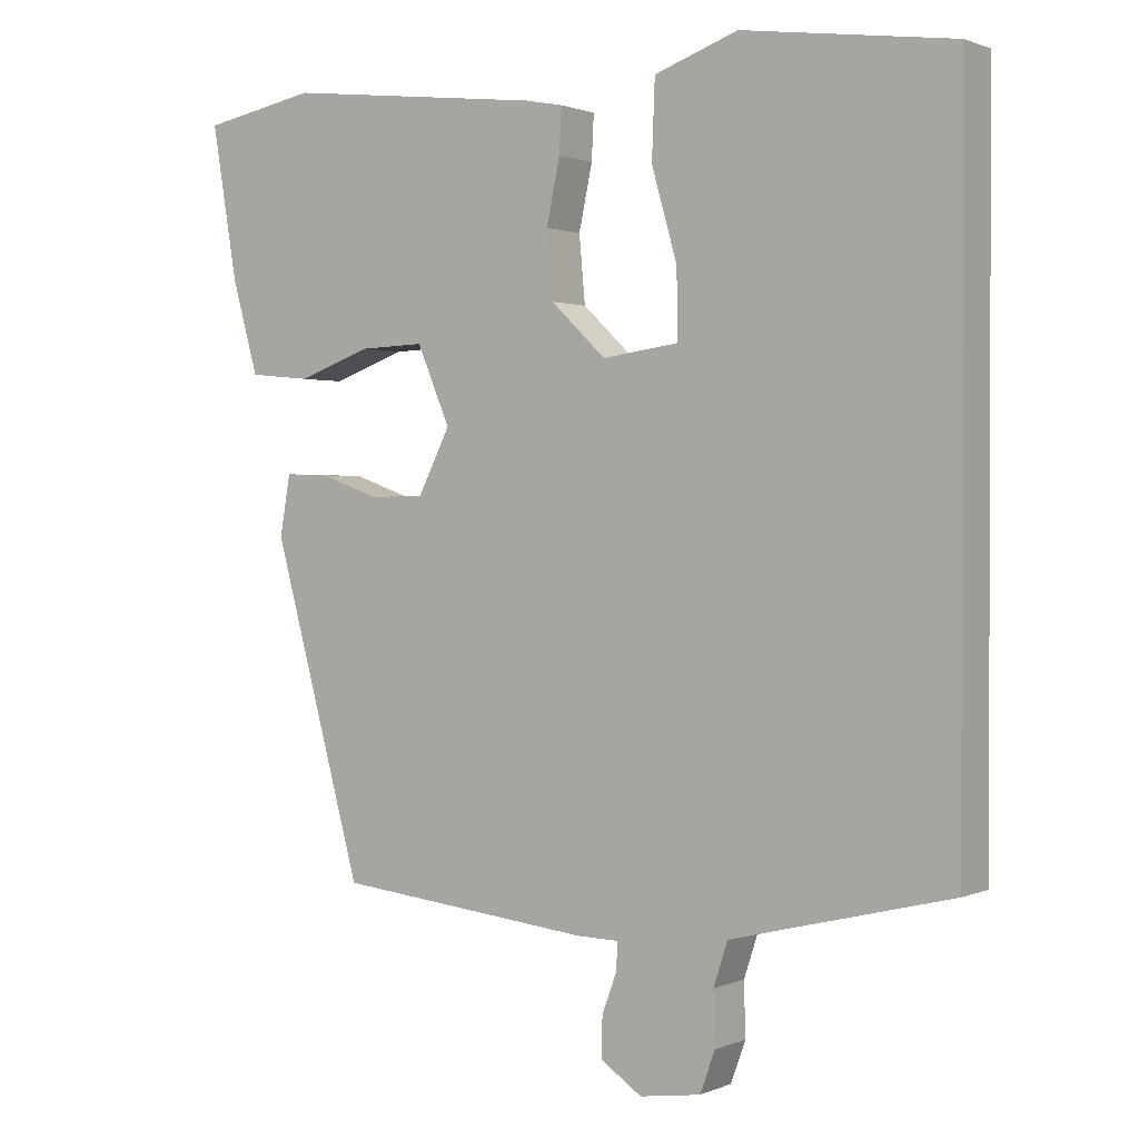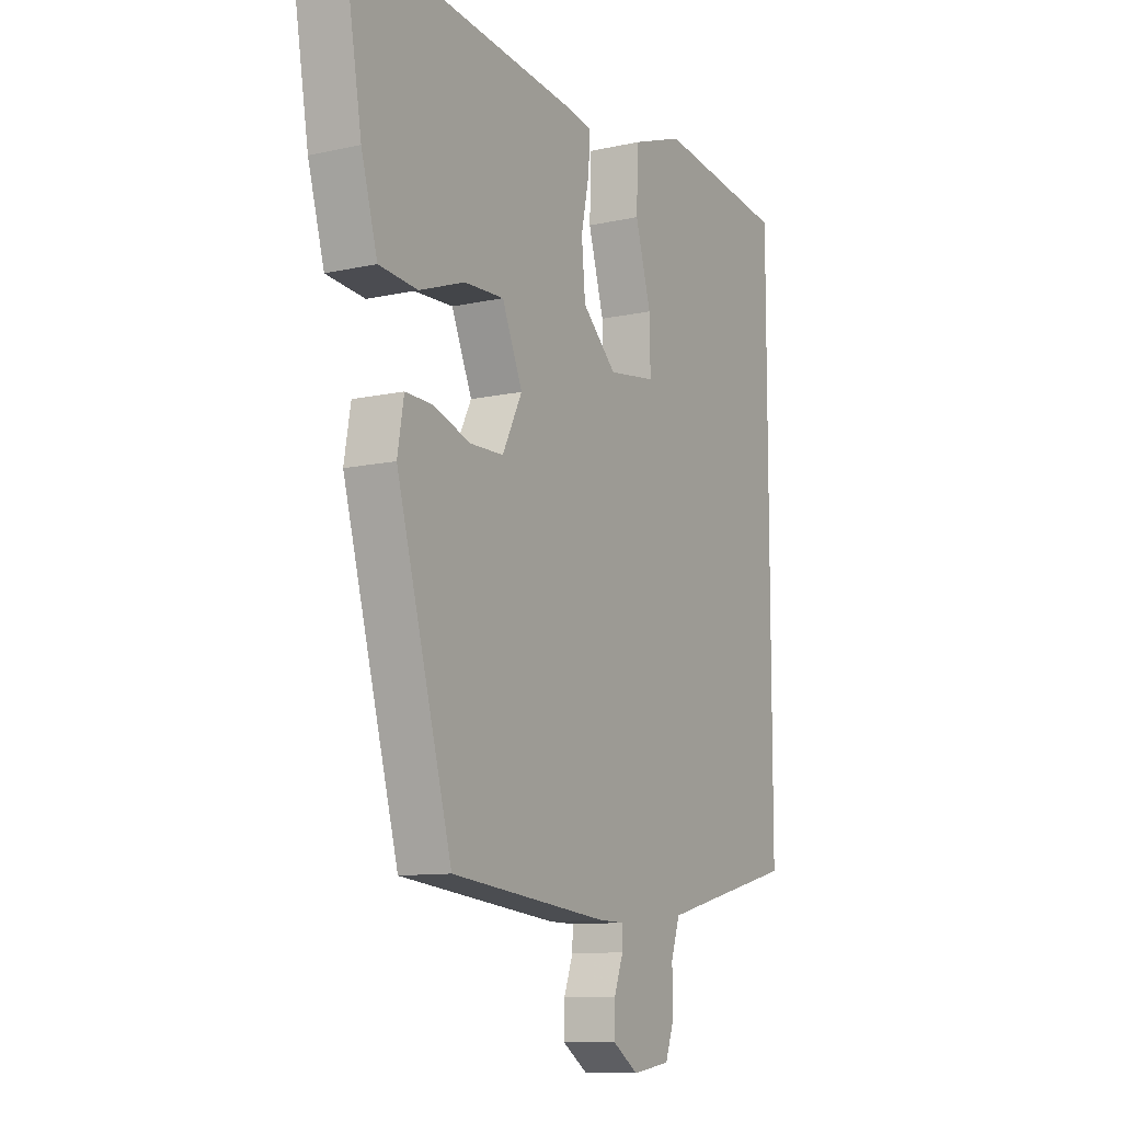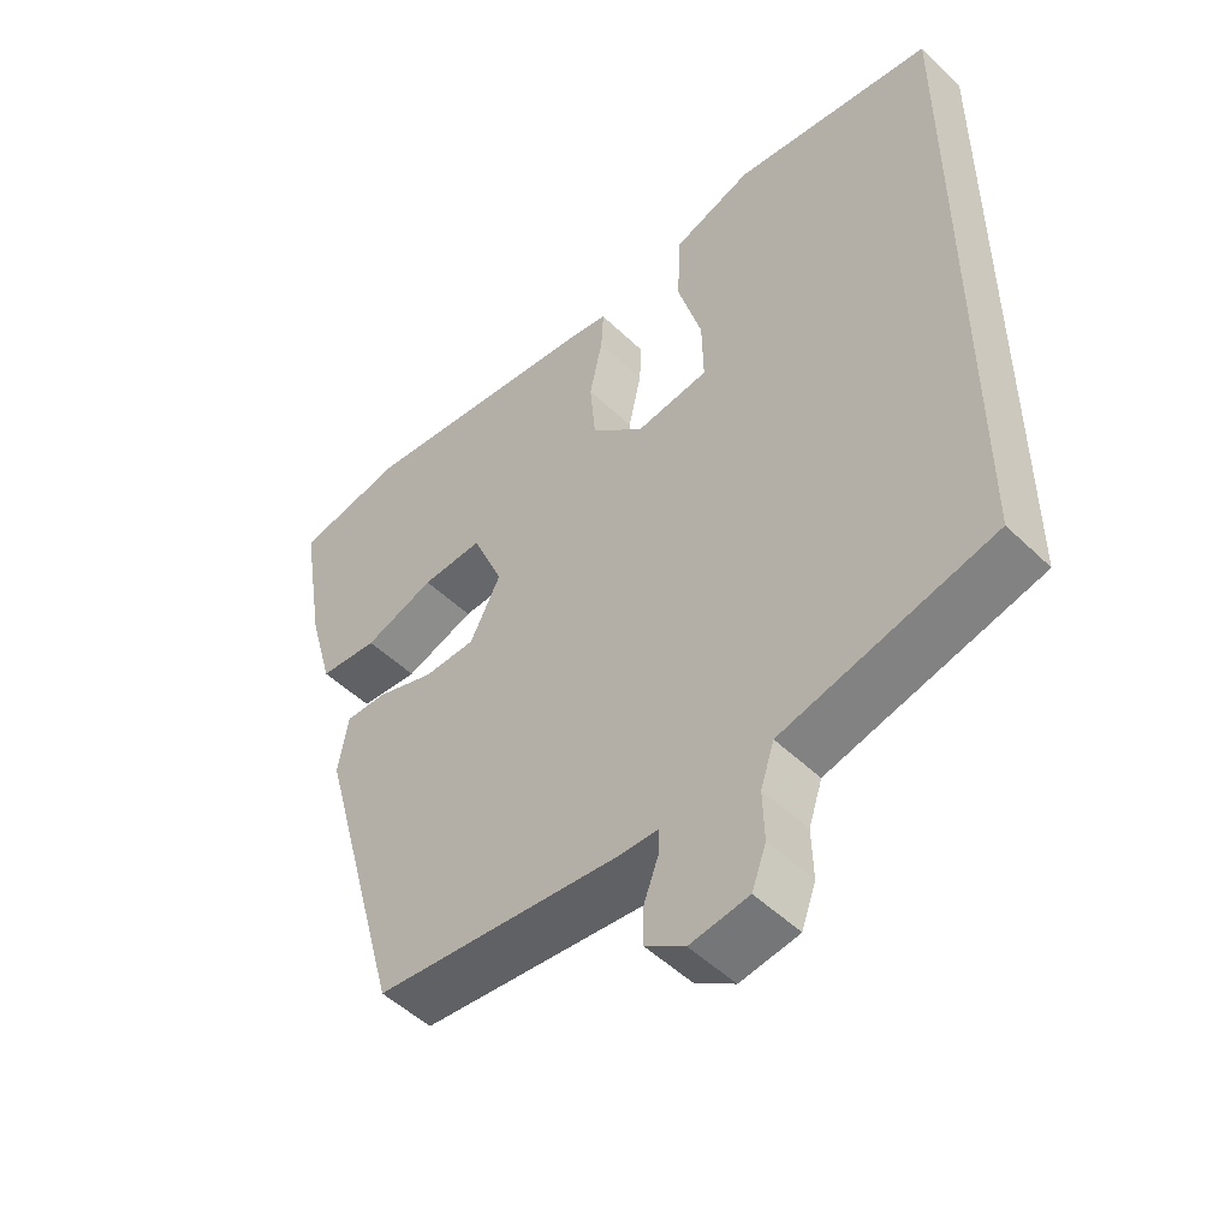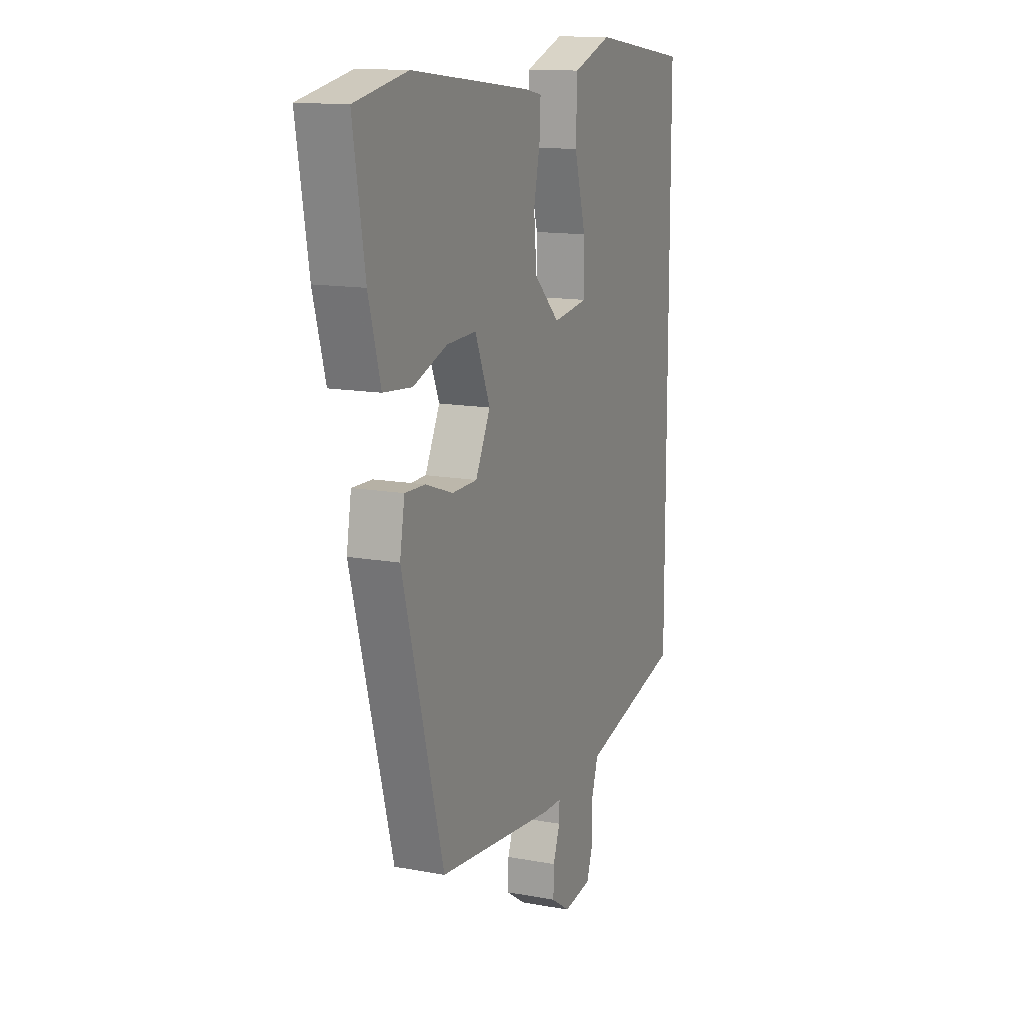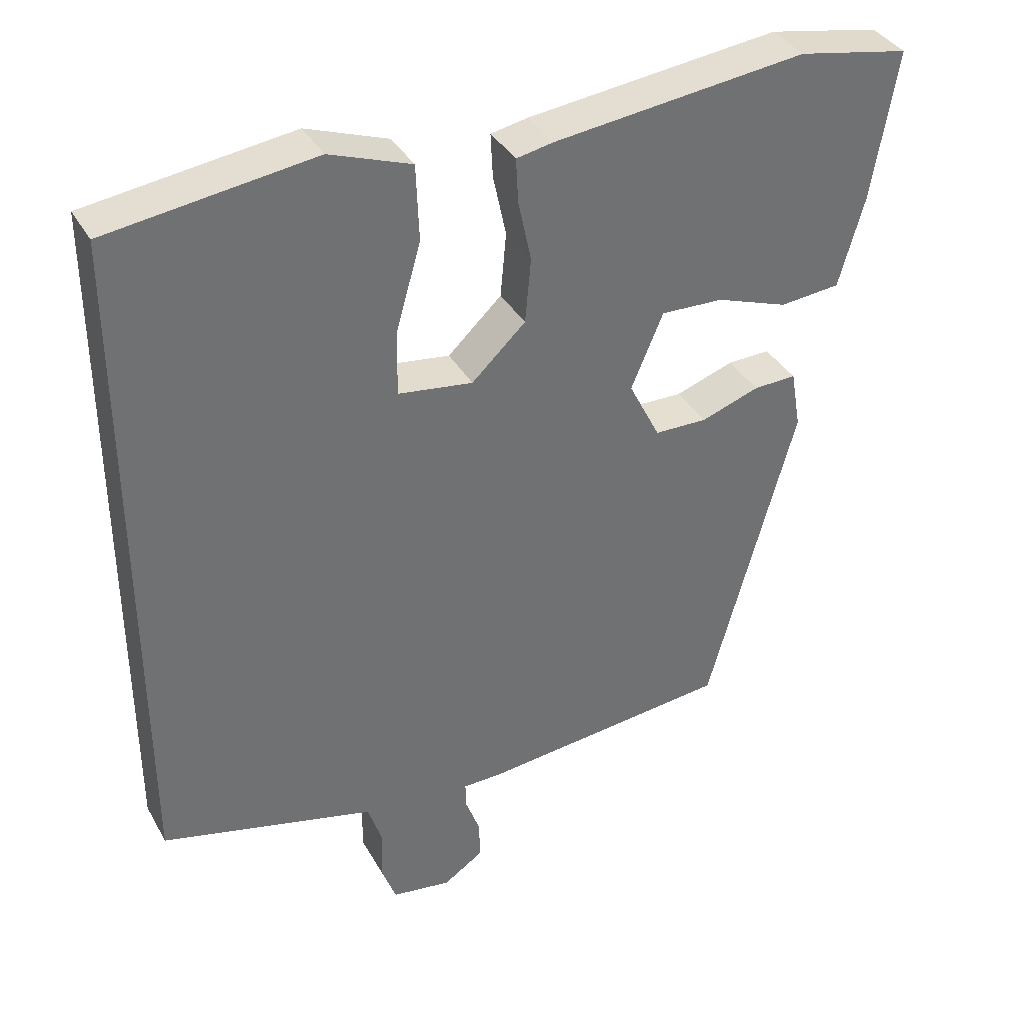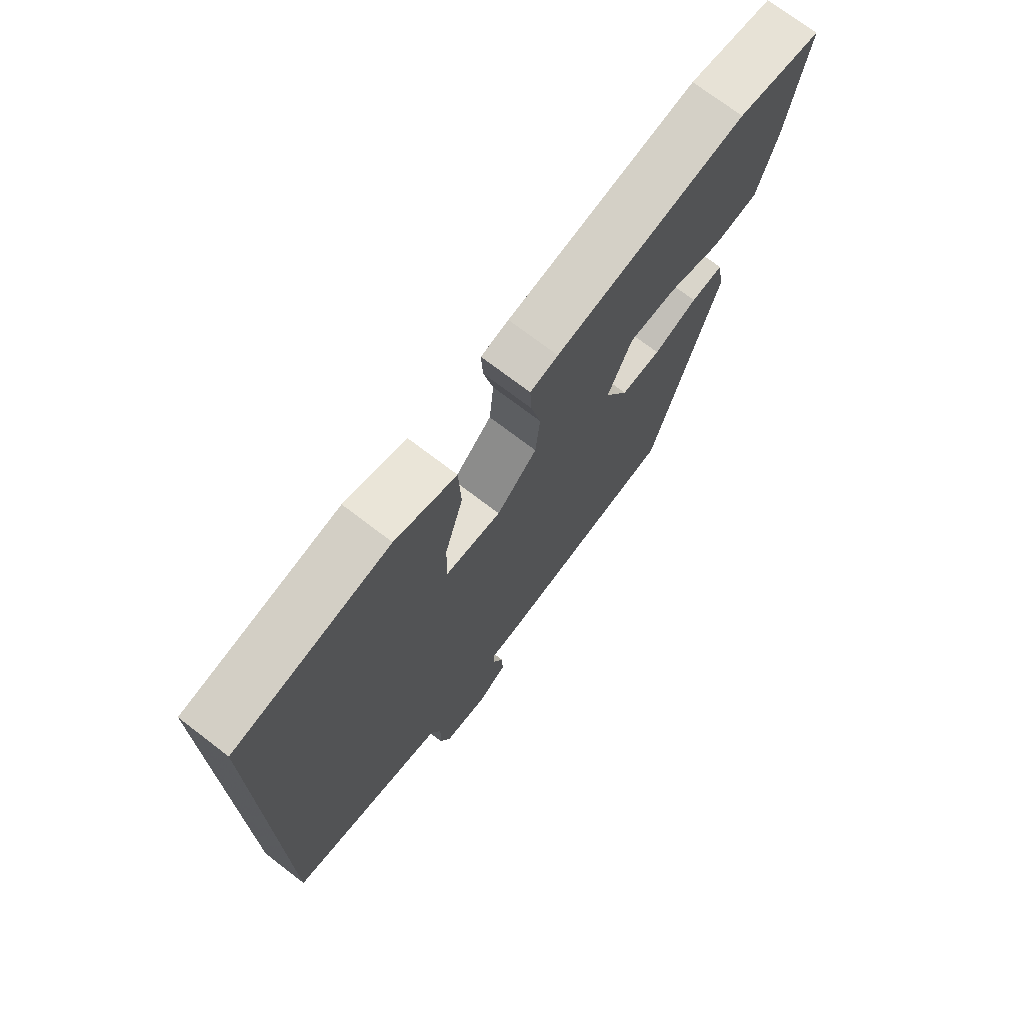
<metadata>
{"format":"obj","ext":"obj","renderer":"f3d","projection":"perspective","resolution":1024,"background":"white","views":[{"elev":1.1,"azim":34.1,"up":"+Z"},{"elev":-10.5,"azim":-60.7,"up":"+Z"},{"elev":-50.6,"azim":43.7,"up":"+Z"},{"elev":13.7,"azim":-67.4,"up":"+Z"},{"elev":36.9,"azim":153.7,"up":"+Z"},{"elev":72.9,"azim":127.4,"up":"+Z"}]}
</metadata>
<code>
v -0.578 0.07 0.485
v -0.425 0.07 0.514
v -0.078 0.07 0.473
v -0.027 0.07 0.463
v -0.03 0.07 0.403
v -0.048 0.07 0.318
v -0.04 0.07 0.229
v 0.034 0.07 0.159
v 0.137 0.07 0.173
v 0.135 0.07 0.264
v 0.101 0.07 0.383
v 0.105 0.07 0.487
v 0.217 0.07 0.527
v 0.5 0.07 0.488
v 0.5 0.07 -0.444
v 0.285 0.07 -0.497
v 0.205 0.07 -0.517
v 0.186 0.07 -0.575
v 0.188 0.07 -0.646
v 0.168 0.07 -0.701
v 0.086 0.07 -0.713
v 0.031 0.07 -0.676
v 0.032 0.07 -0.622
v 0.052 0.07 -0.568
v 0.053 0.07 -0.532
v -0.002 0.07 -0.531
v -0.346 0.07 -0.494
v -0.466 0.07 -0.055
v -0.452 0.07 0.026
v -0.393 0.07 0.024
v -0.313 0.07 -0.004
v -0.24 0.07 -0.003
v -0.197 0.07 0.082
v -0.241 0.07 0.186
v -0.327 0.07 0.183
v -0.426 0.07 0.148
v -0.509 0.07 0.156
v -0.544 0.07 0.281
v -0.578 0 0.485
v -0.425 0 0.514
v -0.078 0 0.473
v -0.027 0 0.463
v -0.03 0 0.403
v -0.048 0 0.318
v -0.04 0 0.229
v 0.034 0 0.159
v 0.137 0 0.173
v 0.135 0 0.264
v 0.101 0 0.383
v 0.105 0 0.487
v 0.217 0 0.527
v 0.5 0 0.488
v 0.5 0 -0.444
v 0.285 0 -0.497
v 0.205 0 -0.517
v 0.186 0 -0.575
v 0.188 0 -0.646
v 0.168 0 -0.701
v 0.086 0 -0.713
v 0.031 0 -0.676
v 0.032 0 -0.622
v 0.052 0 -0.568
v 0.053 0 -0.532
v -0.002 0 -0.531
v -0.346 0 -0.494
v -0.466 0 -0.055
v -0.452 0 0.026
v -0.393 0 0.024
v -0.313 0 -0.004
v -0.24 0 -0.003
v -0.197 0 0.082
v -0.241 0 0.186
v -0.327 0 0.183
v -0.426 0 0.148
v -0.509 0 0.156
v -0.544 0 0.281
f 35 36 37 38
f 34 35 38 1
f 28 29 30 31
f 28 31 32
f 25 26 27 28
f 25 28 32
f 21 22 23 24
f 21 24 25
f 18 19 20 21
f 17 18 21 25
f 16 17 25 32
f 10 11 12 13
f 9 10 13 14
f 3 4 5 6
f 3 6 7
f 34 1 2 3
f 33 34 3 7
f 9 14 15 16
f 8 9 16 32
f 7 8 32 33
f 76 75 74 73
f 39 76 73 72
f 69 68 67 66
f 70 69 66
f 66 65 64 63
f 70 66 63
f 62 61 60 59
f 63 62 59
f 59 58 57 56
f 63 59 56 55
f 70 63 55 54
f 51 50 49 48
f 52 51 48 47
f 44 43 42 41
f 45 44 41
f 41 40 39 72
f 45 41 72 71
f 54 53 52 47
f 70 54 47 46
f 71 70 46 45
f 1 39 40 2
f 2 40 41 3
f 3 41 42 4
f 4 42 43 5
f 5 43 44 6
f 6 44 45 7
f 7 45 46 8
f 8 46 47 9
f 9 47 48 10
f 10 48 49 11
f 11 49 50 12
f 12 50 51 13
f 13 51 52 14
f 14 52 53 15
f 15 53 54 16
f 16 54 55 17
f 17 55 56 18
f 18 56 57 19
f 19 57 58 20
f 20 58 59 21
f 21 59 60 22
f 22 60 61 23
f 23 61 62 24
f 24 62 63 25
f 25 63 64 26
f 26 64 65 27
f 27 65 66 28
f 28 66 67 29
f 29 67 68 30
f 30 68 69 31
f 31 69 70 32
f 32 70 71 33
f 33 71 72 34
f 34 72 73 35
f 35 73 74 36
f 36 74 75 37
f 37 75 76 38
f 38 76 39 1

</code>
